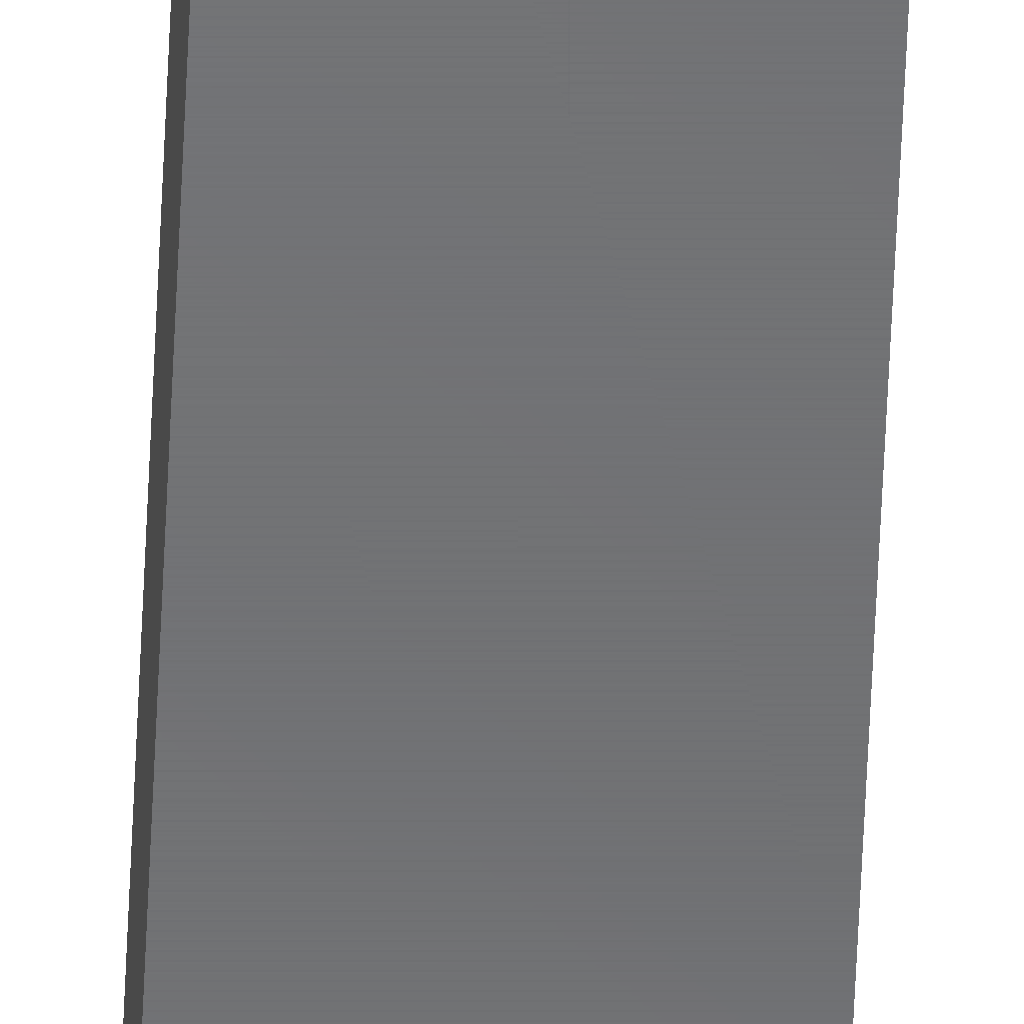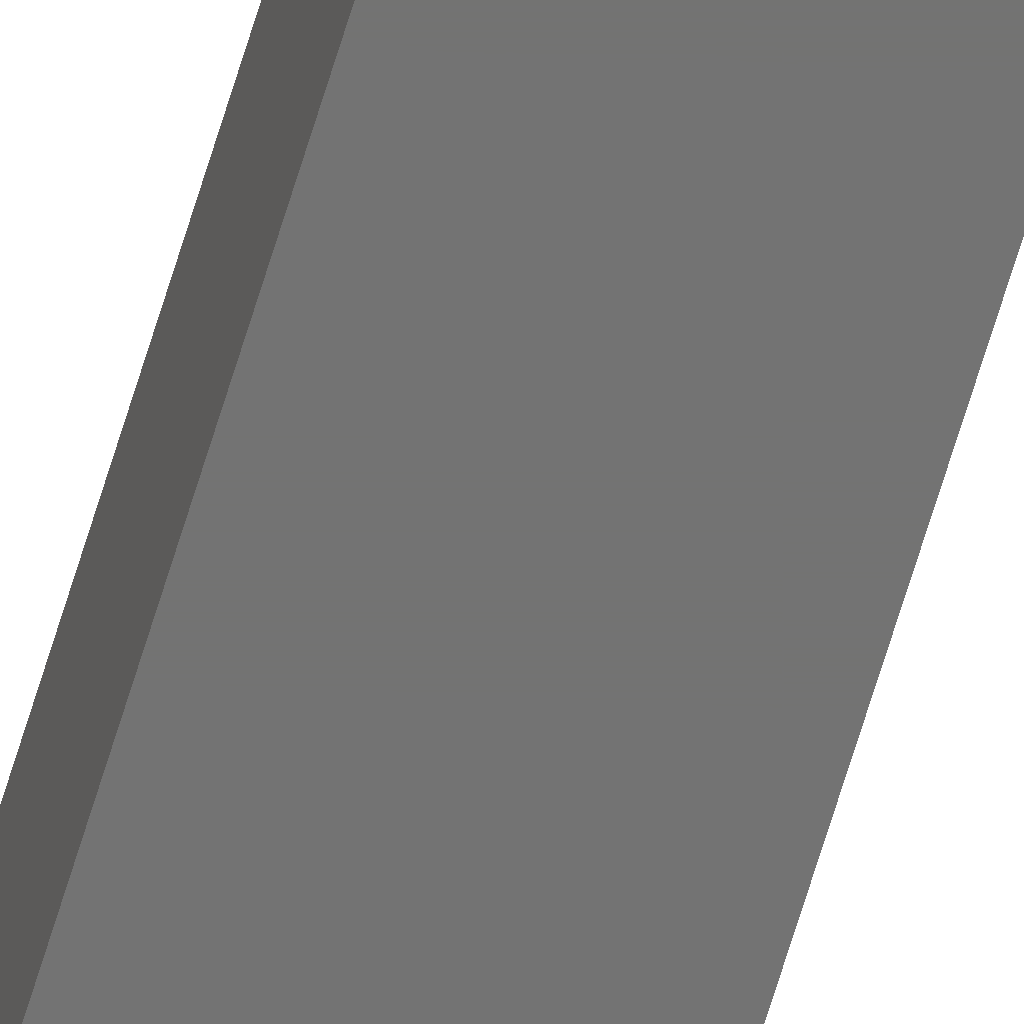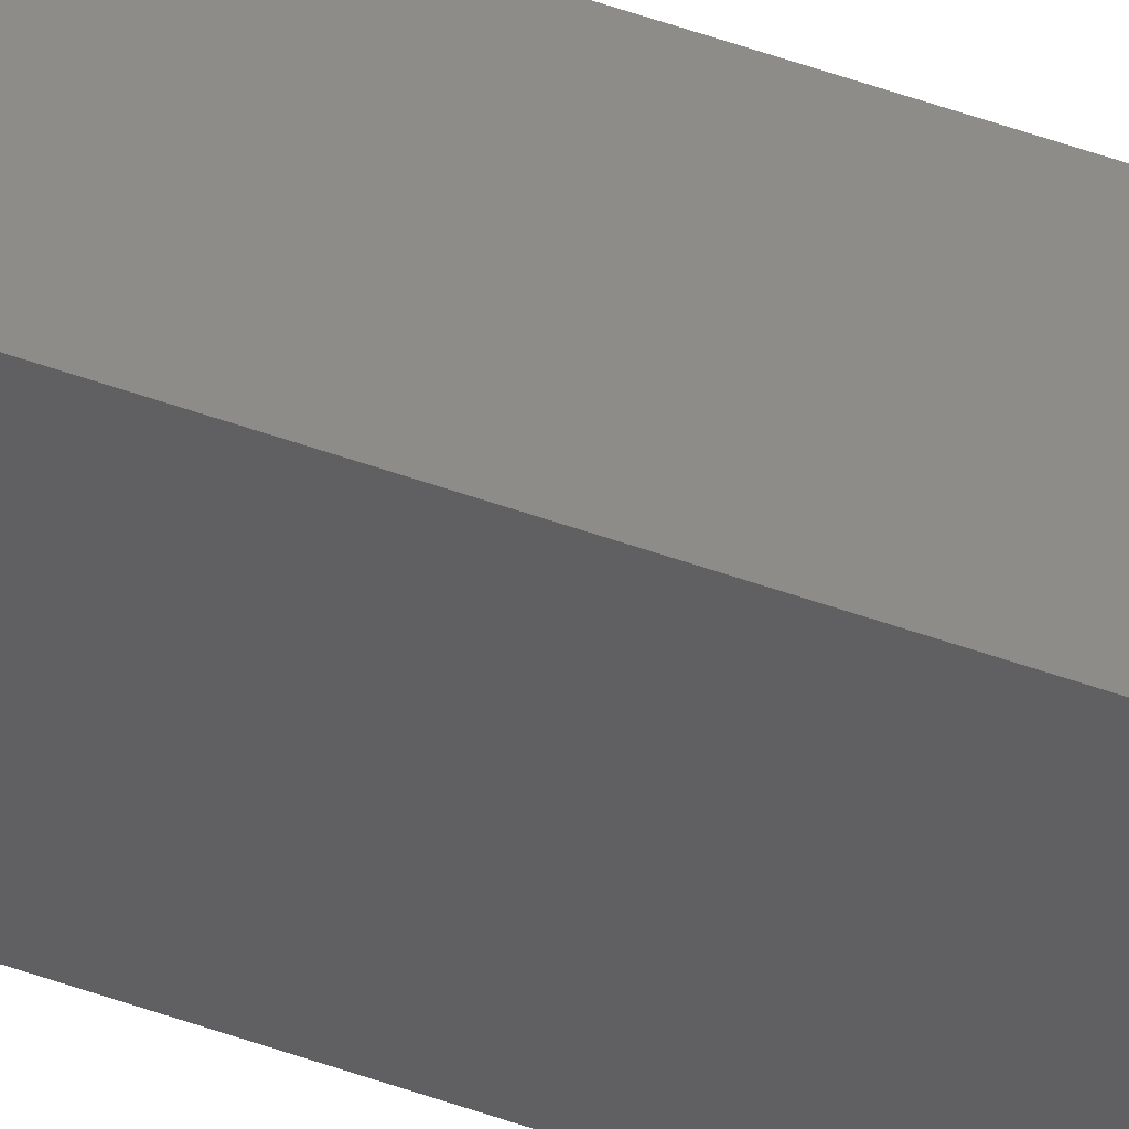
<metadata>
{"format":"stl","ext":"stl","renderer":"f3d","projection":"perspective","resolution":1024,"background":"white","views":[{"elev":-49.2,"azim":177.8,"up":"+Z"},{"elev":-65.0,"azim":-16.5,"up":"+Z"},{"elev":37.5,"azim":-63.3,"up":"+Z"}]}
</metadata>
<code>
# stl→obj: 8 verts, 12 faces
v -0.01752 -1.75 -0.01949
v 0.01752 -1.75 -0.01949
v -0.01752 -1.75 0.01505
v 0.01752 -1.75 0.01505
v -0.01752 0.25 -0.01949
v -0.01752 0.25 0.01505
v 0.01752 0.25 -0.01949
v 0.01752 0.25 0.01505
f 1 2 3
f 3 2 4
f 5 6 7
f 7 6 8
f 6 5 3
f 3 5 1
f 7 8 2
f 2 8 4
f 8 6 4
f 4 6 3
f 5 7 1
f 1 7 2

</code>
